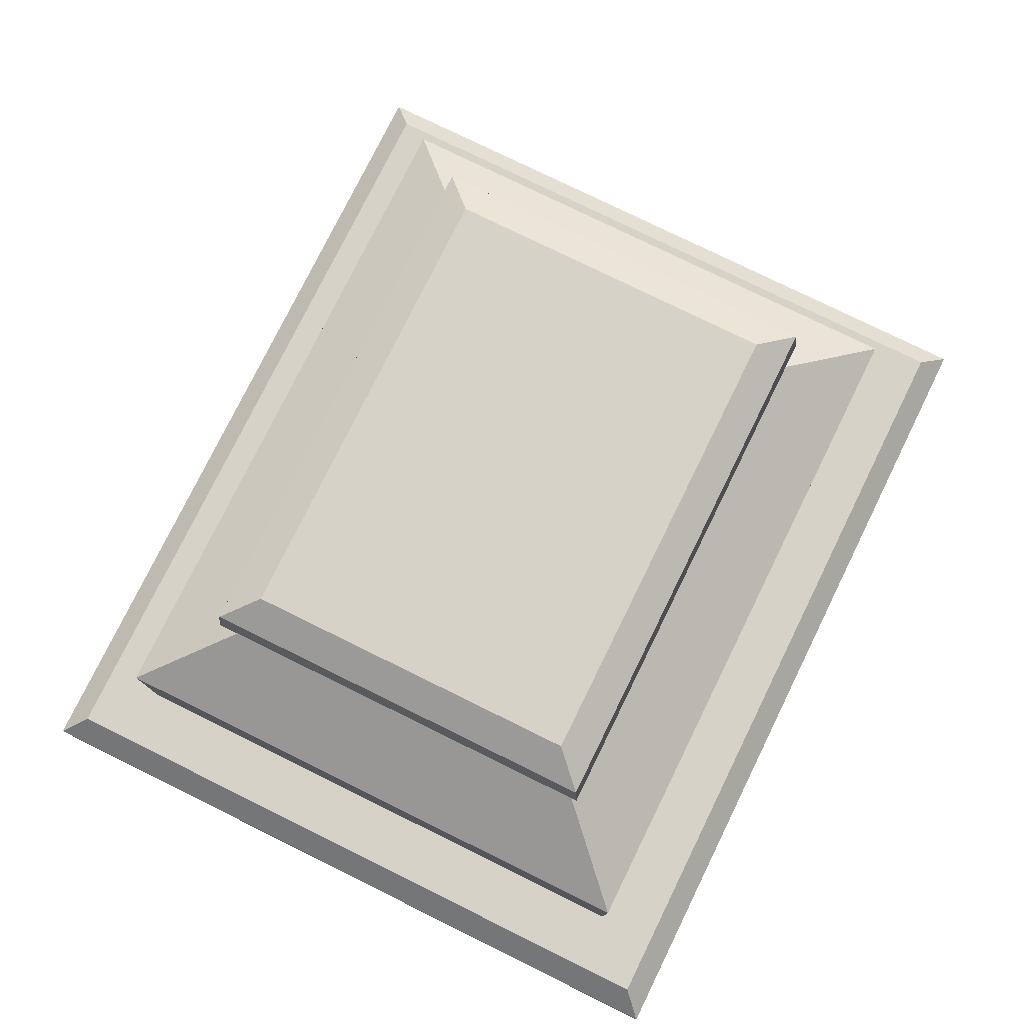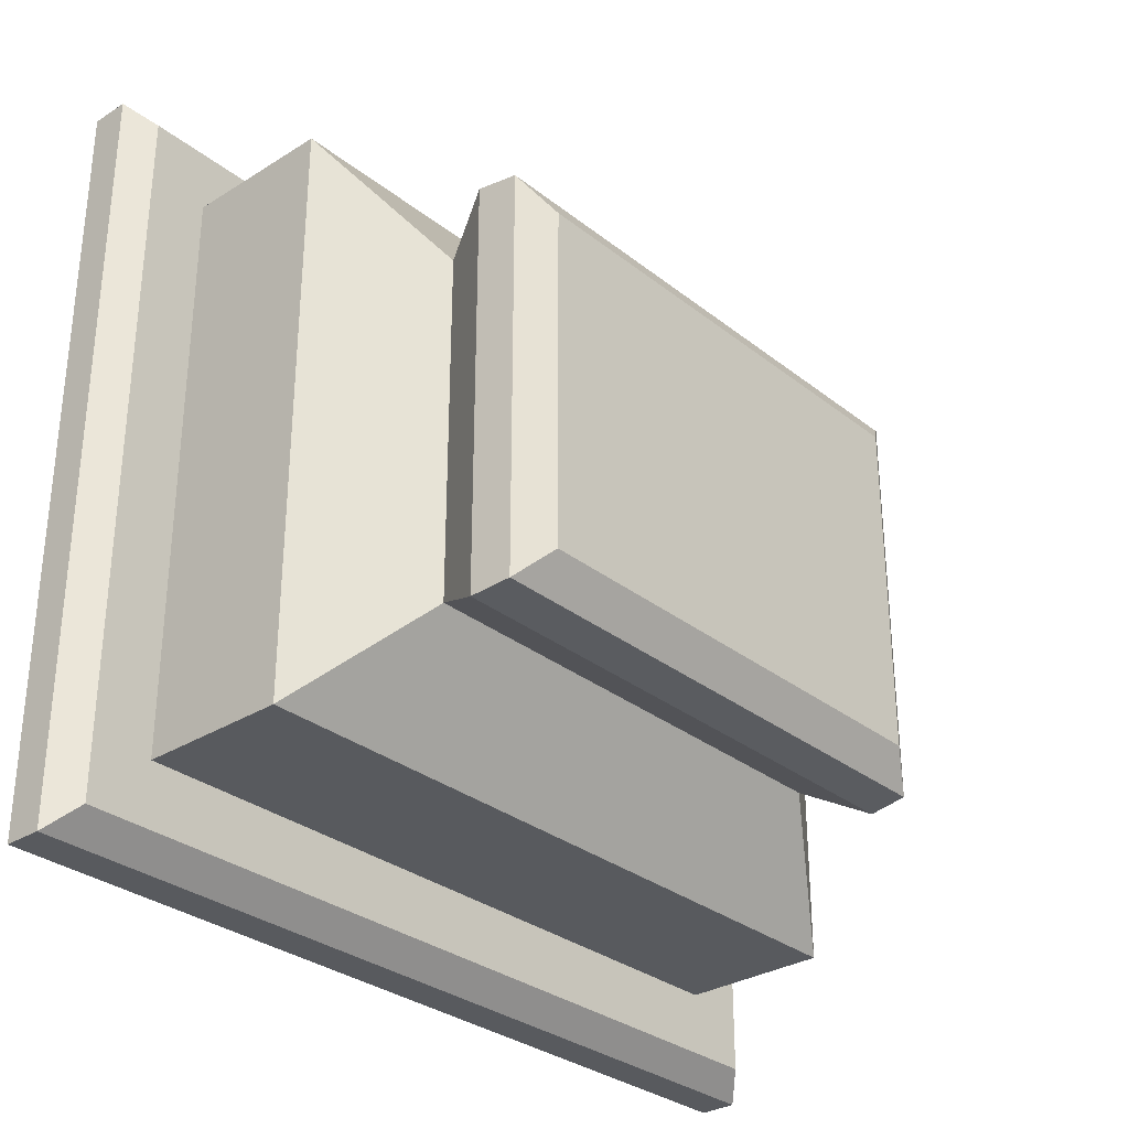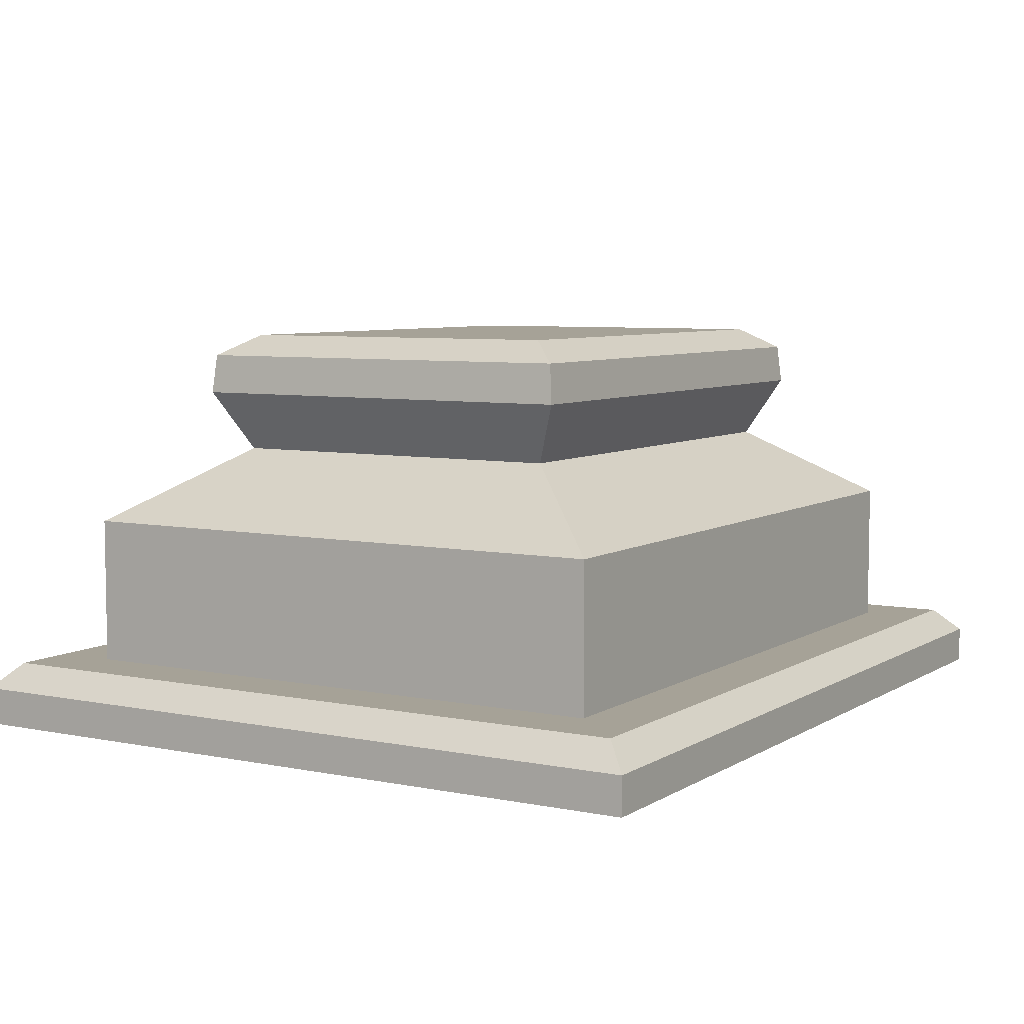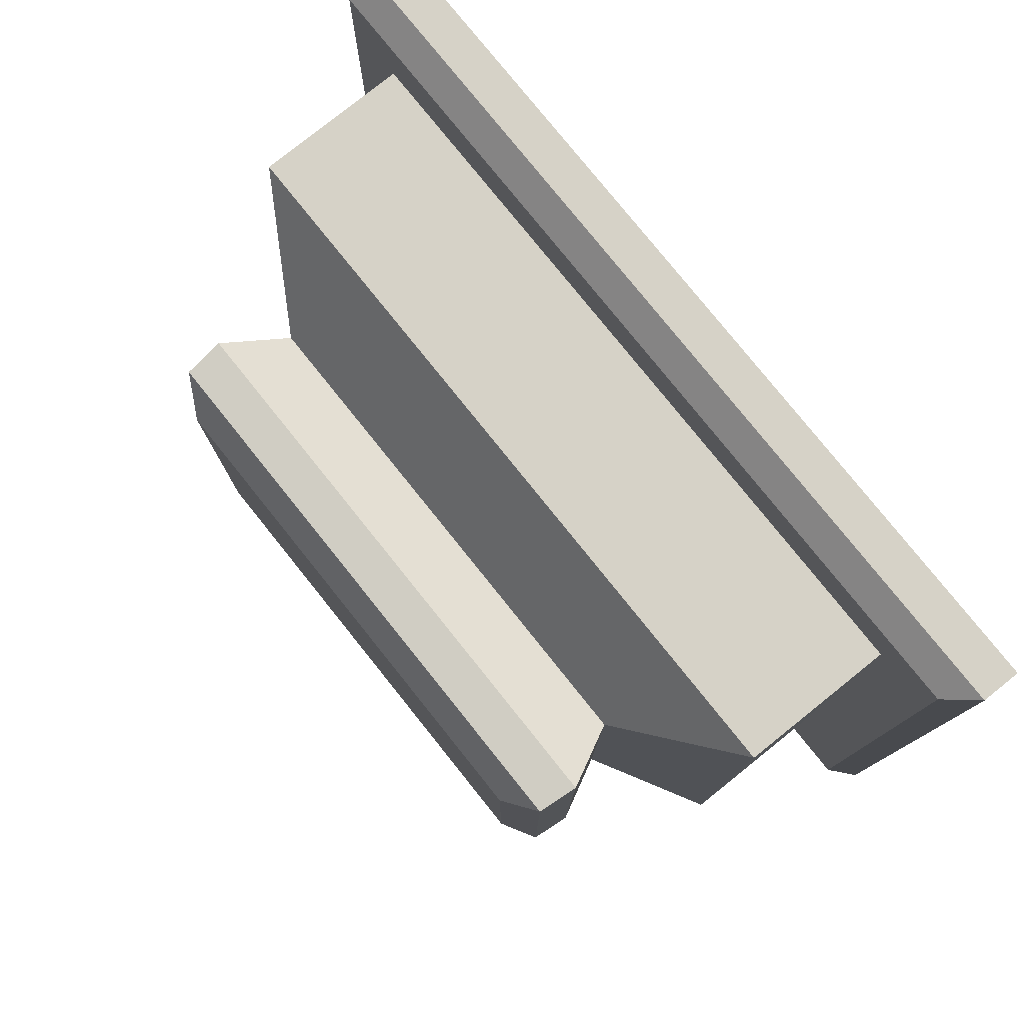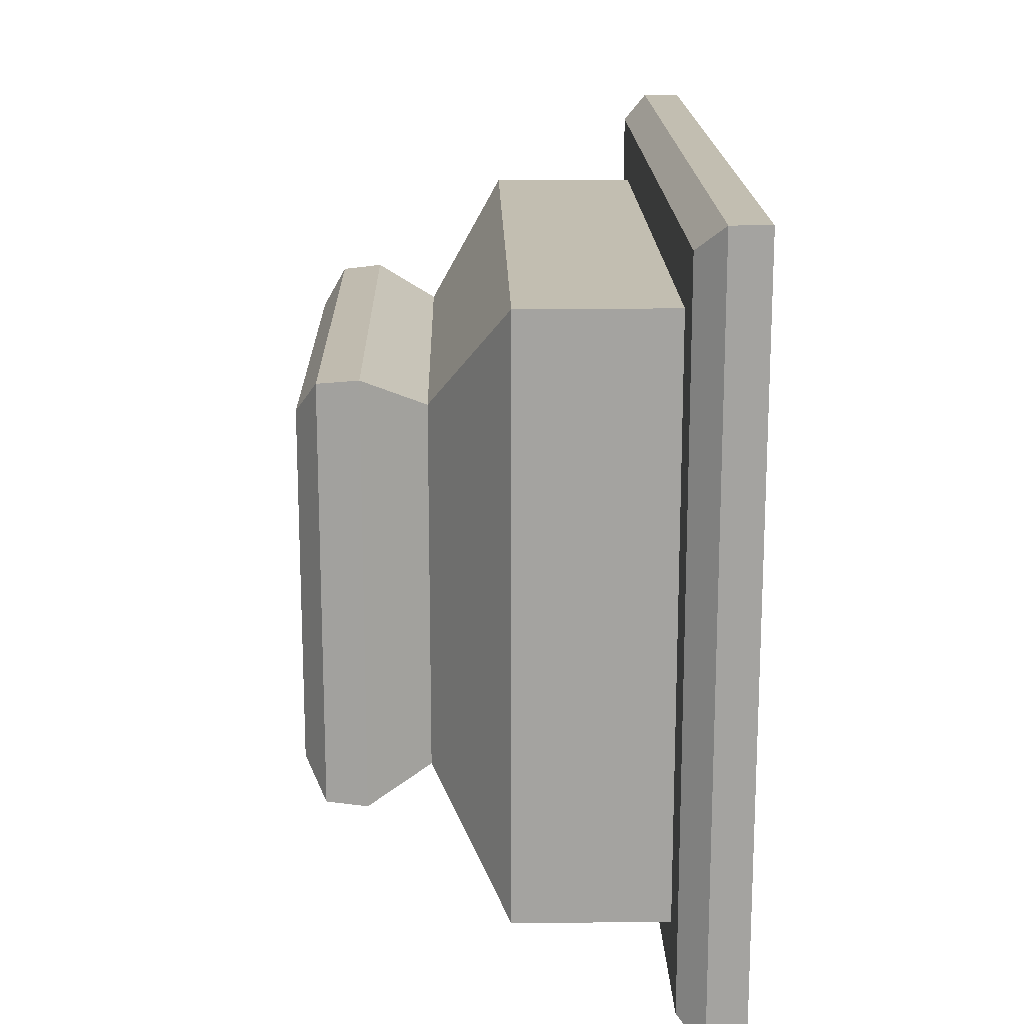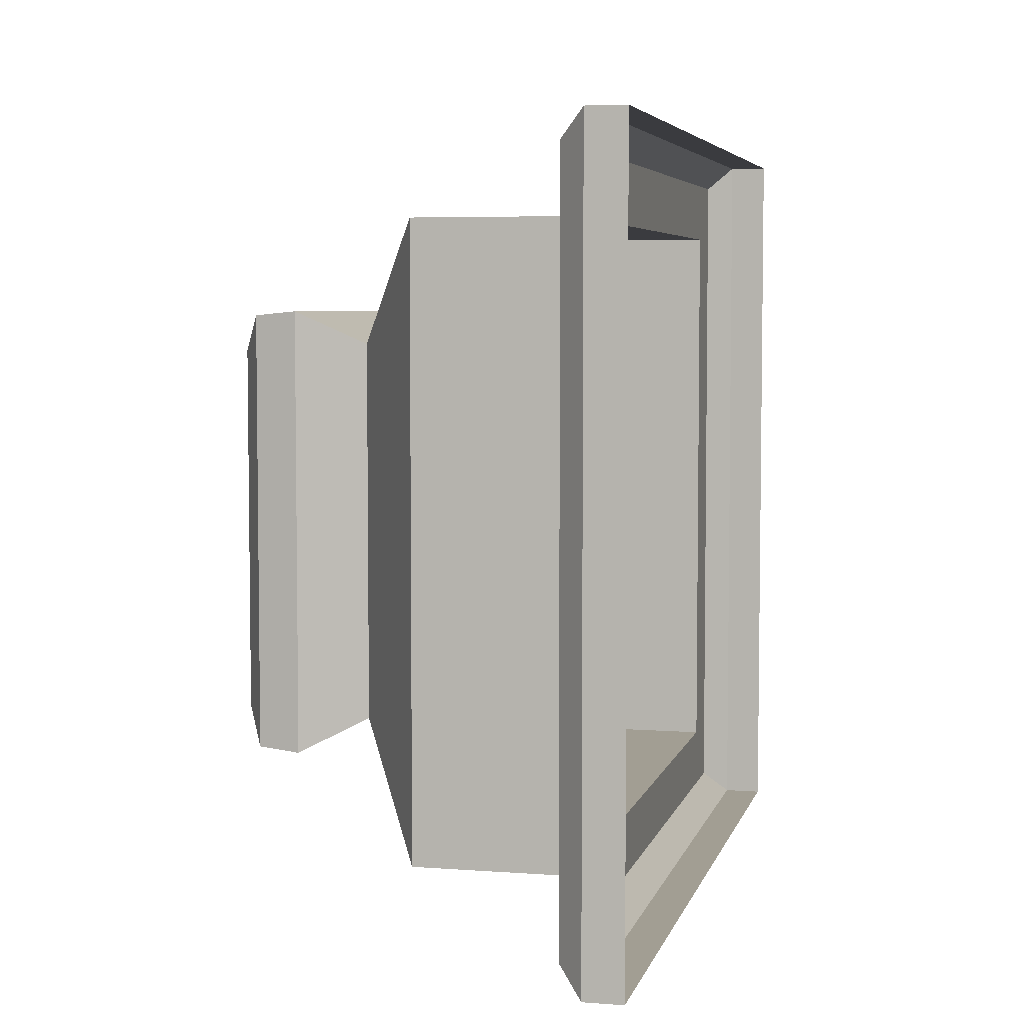
<metadata>
{"format":"obj","ext":"obj","renderer":"f3d","projection":"perspective","resolution":1024,"background":"white","views":[{"elev":77.6,"azim":116.2,"up":"+Y"},{"elev":-30.9,"azim":131.8,"up":"+Z"},{"elev":6.5,"azim":121.0,"up":"+Y"},{"elev":78.6,"azim":-128.7,"up":"+Z"},{"elev":17.1,"azim":-91.2,"up":"+Z"},{"elev":5.1,"azim":-76.6,"up":"+Z"}]}
</metadata>
<code>
g default
v -0.2346 0.2769 -0.1722
v 0.2346 0.2769 -0.1722
v 0.2346 0.2769 0.1722
v -0.2346 0.2769 0.1722
v -0.3439 0.2049 -0.2815
v 0.3439 0.2049 -0.2815
v 0.3439 0.06087 -0.2815
v -0.3439 0.06087 -0.2815
v 0.3439 0.2049 0.2815
v 0.3439 0.06087 0.2815
v -0.3439 0.2049 0.2815
v -0.3439 0.06087 0.2815
v -0.2281 0.3942 -0.1657
v -0.2606 0.3737 -0.1982
v -0.2642 0.3355 -0.2018
v 0.2281 0.3942 -0.1657
v 0.2606 0.3737 -0.1982
v 0.2642 0.3355 -0.2018
v 0.2281 0.3942 0.1657
v 0.2606 0.3737 0.1982
v 0.2642 0.3355 0.2018
v -0.2281 0.3942 0.1657
v -0.2606 0.3737 0.1982
v -0.2642 0.3355 0.2018
v 0.4276 0 -0.3653
v -0.4276 0 -0.3653
v 0.4276 0 0.3653
v -0.4276 0 0.3653
v 0.4276 0.03653 -0.3653
v 0.4033 0.06087 -0.3409
v -0.4033 0.06087 -0.3409
v -0.4276 0.03653 -0.3653
v 0.4276 0.03653 0.3653
v 0.4033 0.06087 0.3409
v -0.4276 0.03653 0.3653
v -0.4033 0.06087 0.3409
v -0.1759 0.3942 -0.1135
v 0.1759 0.3942 -0.1135
v 0.1759 0.3942 0.1135
v -0.1759 0.3942 0.1135
g Pillar_Base Brick_Arch
f 5 6 7 8
f 6 9 10 7
f 9 11 12 10
f 11 5 8 12
f 1 2 6 5
f 2 3 9 6
f 3 4 11 9
f 4 1 5 11
f 37 38 16 13
f 38 39 19 16
f 39 40 22 19
f 40 37 13 22
f 15 18 2 1
f 18 21 3 2
f 21 24 4 3
f 24 15 1 4
f 13 14 23 22
f 14 15 24 23
f 15 14 17 18
f 14 13 16 17
f 18 17 20 21
f 17 16 19 20
f 21 20 23 24
f 20 19 22 23
f 29 30 34 33
f 30 29 32 31
f 31 32 35 36
f 33 34 36 35
f 32 29 25 26
f 29 33 27 25
f 33 35 28 27
f 35 32 26 28
f 8 7 30 31
f 7 10 34 30
f 10 12 36 34
f 12 8 31 36
f 38 37 40 39

</code>
